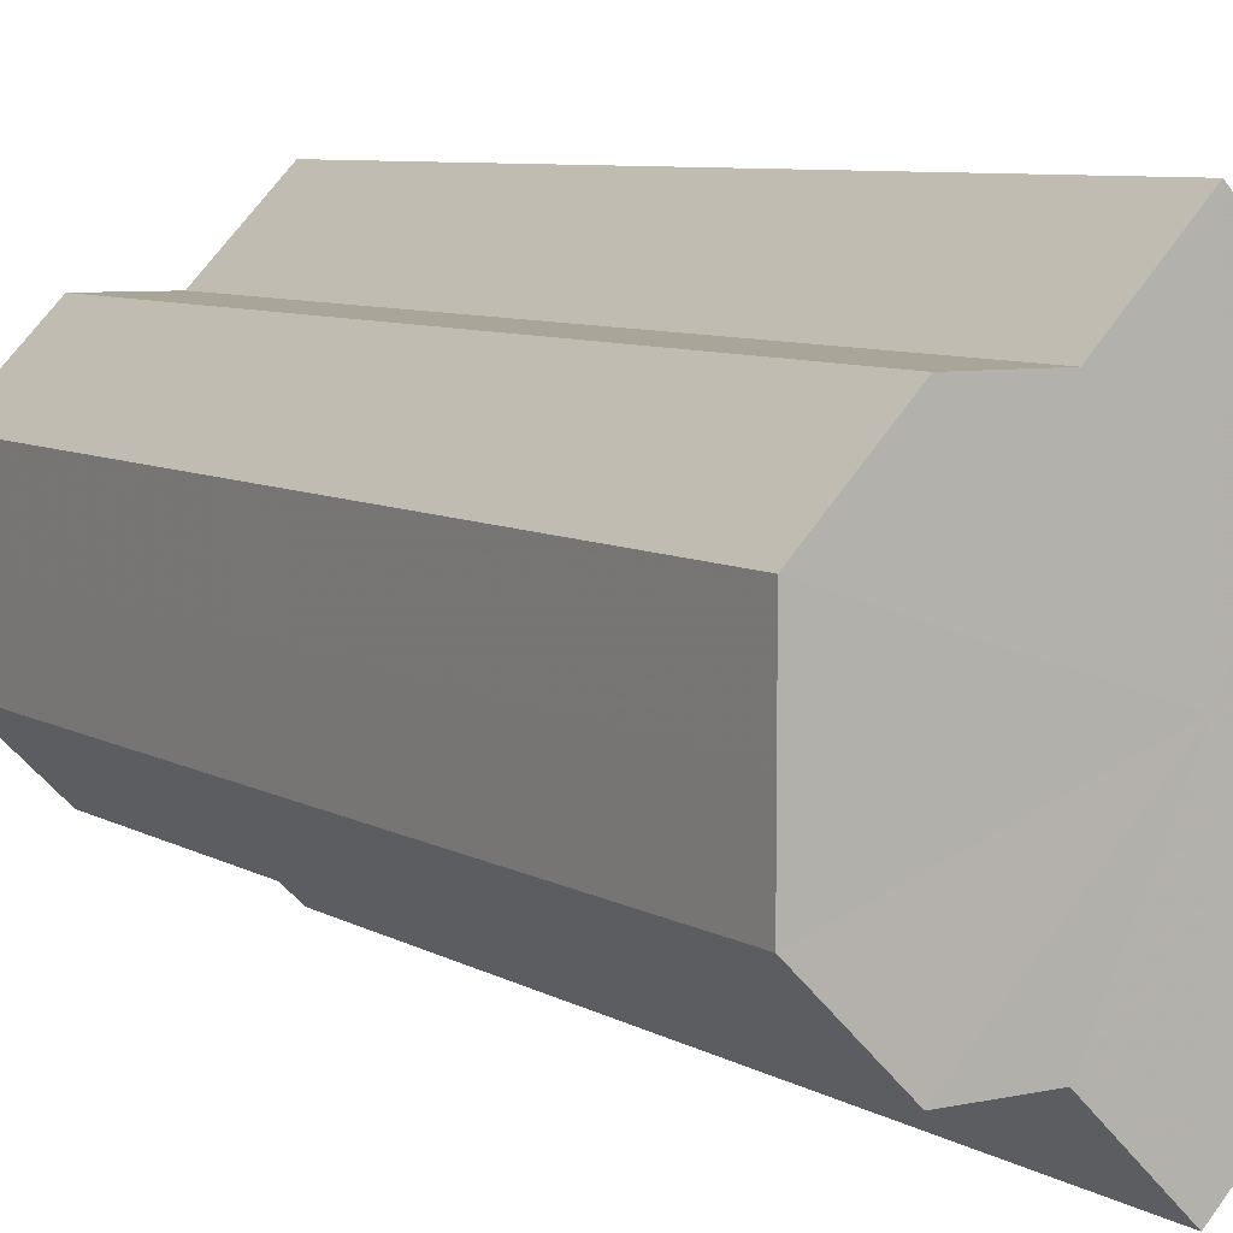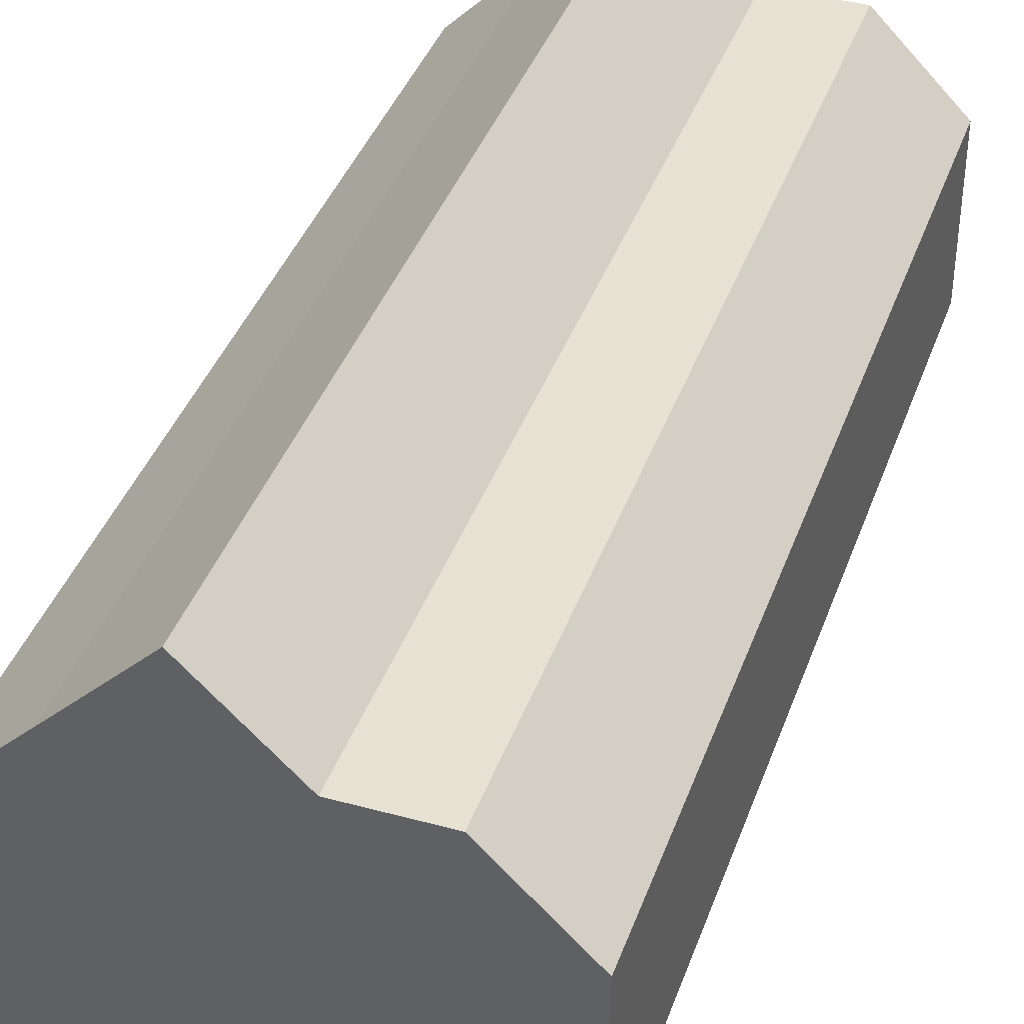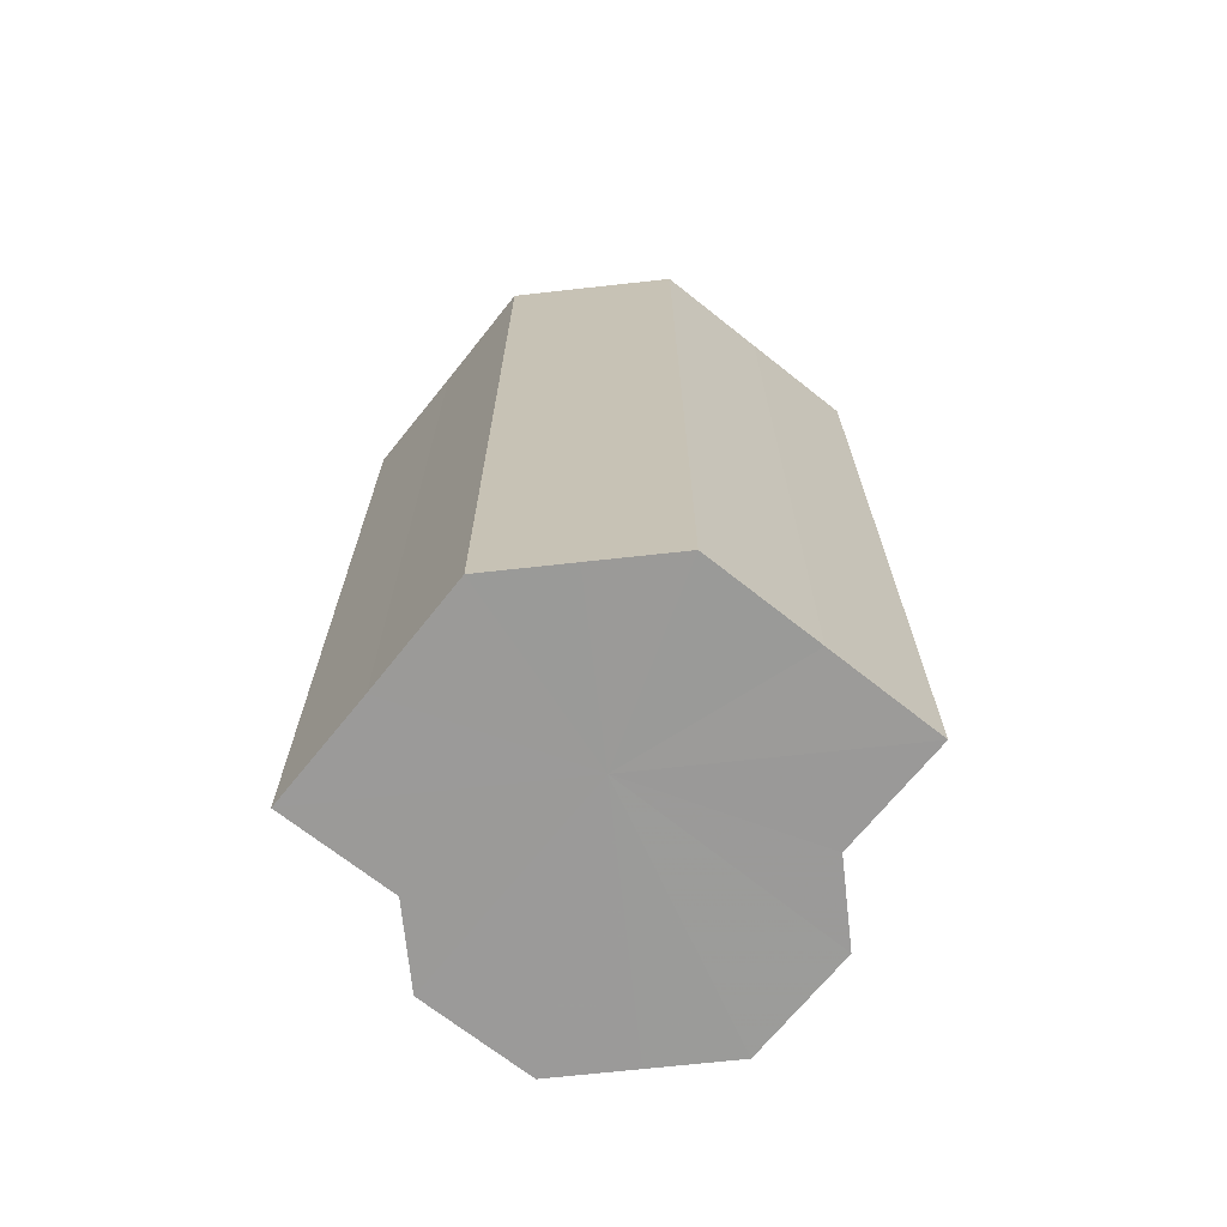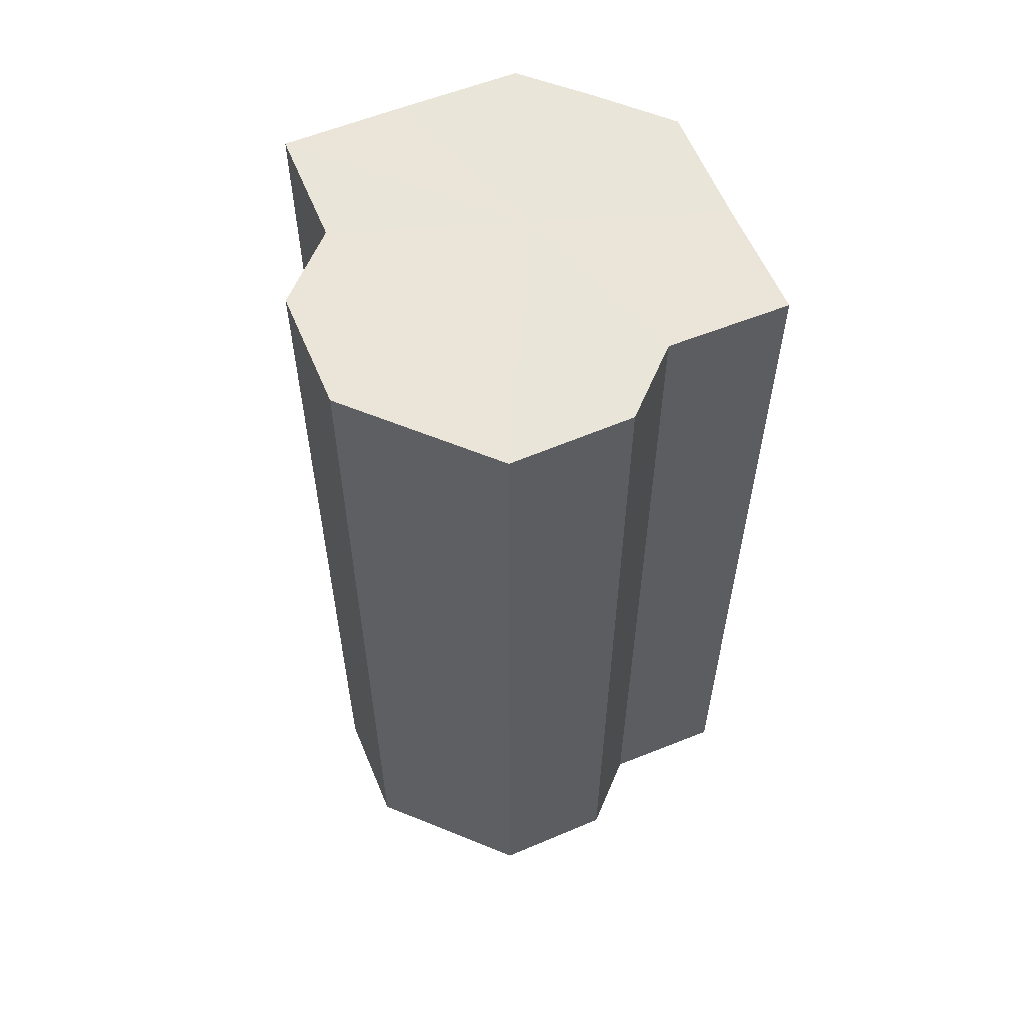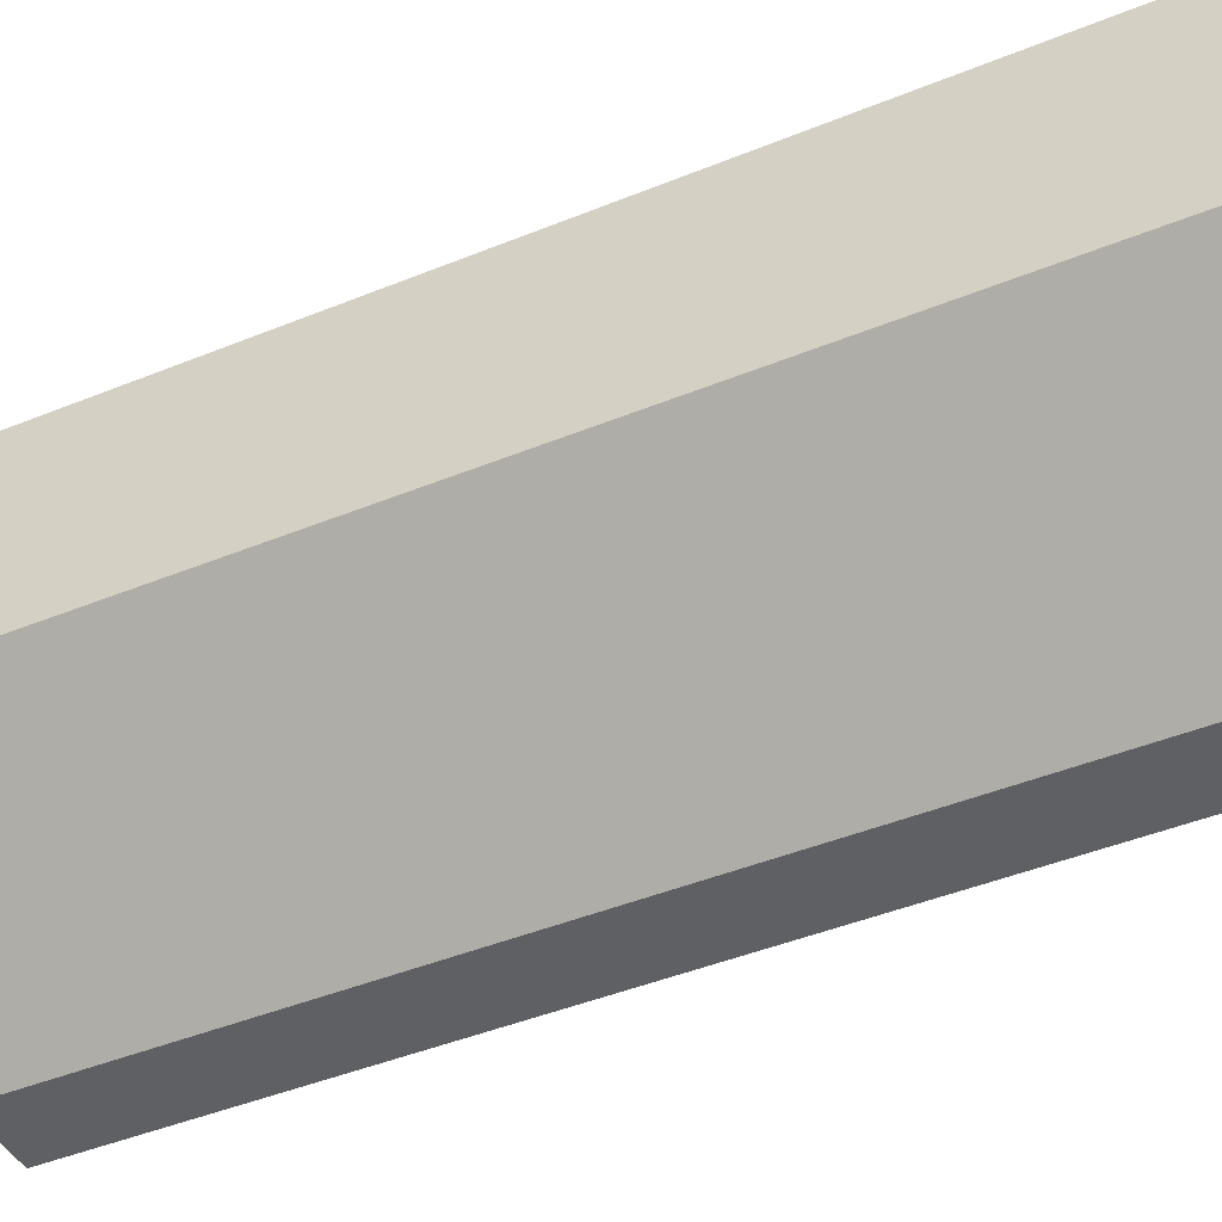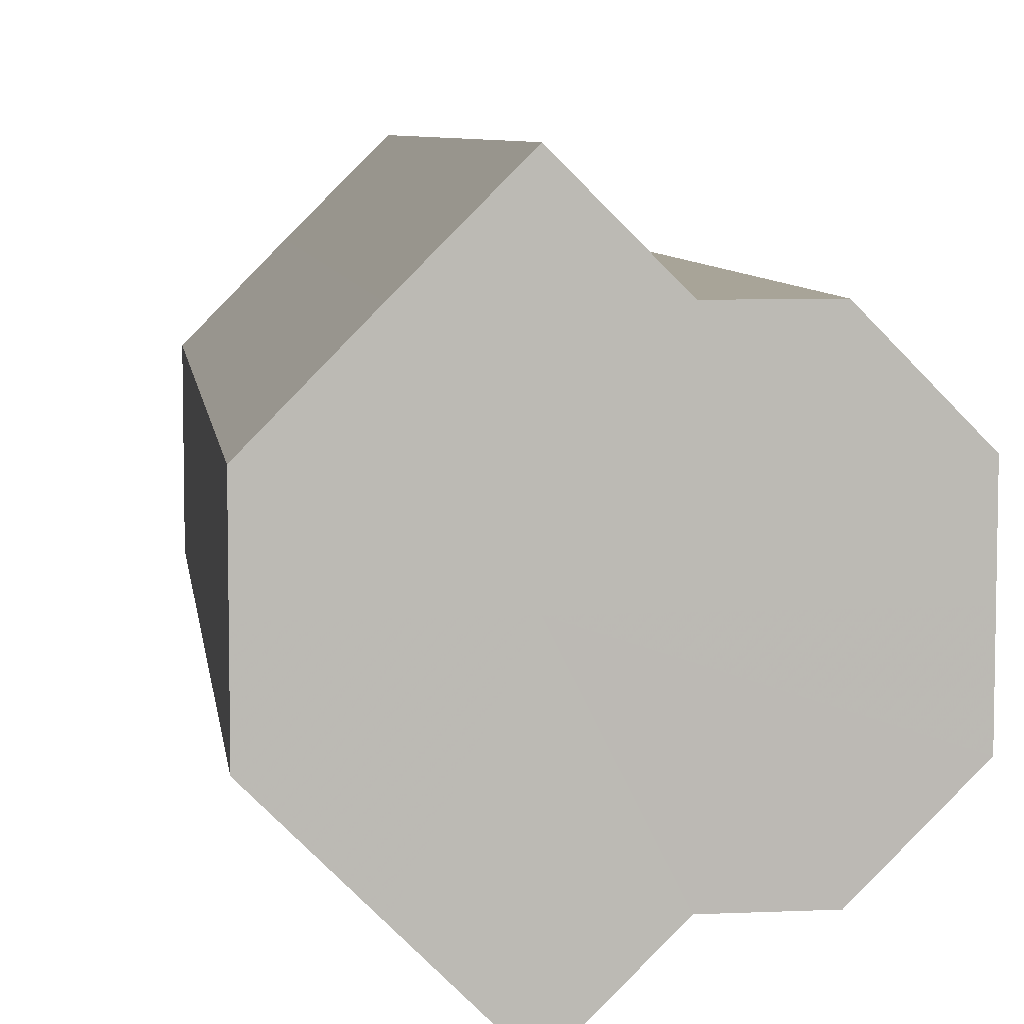
<metadata>
{"format":"obj","ext":"obj","renderer":"f3d","projection":"perspective","resolution":1024,"background":"white","views":[{"elev":7.4,"azim":147.1,"up":"+Y"},{"elev":39.5,"azim":18.7,"up":"+Y"},{"elev":-69.5,"azim":-83.7,"up":"+Z"},{"elev":58.6,"azim":112.6,"up":"+Z"},{"elev":-42.7,"azim":-63.8,"up":"+Y"},{"elev":7.0,"azim":-7.4,"up":"+Y"}]}
</metadata>
<code>
o 5176
v 2214 1890 7.378
v 2214 1890 7.378
v 2214 1890 7.485
v 2214 1890 7.378
v 2214 1890 7.485
v 2214 1890 7.378
v 2214 1890 7.485
v 2214 1890 7.378
v 2214 1890 7.485
v 2214 1890 7.378
v 2214 1890 7.485
v 2214 1890 7.378
v 2214 1890 7.485
v 2214 1890 7.378
v 2214 1890 7.485
v 2214 1890 7.378
v 2214 1890 7.485
v 2214 1890 7.378
v 2214 1890 7.485
v 2214 1890 7.378
v 2214 1890 7.485
v 2214 1890 7.378
v 2214 1890 7.485
v 2214 1890 7.378
v 2214 1890 7.485
v 2214 1890 7.378
v 2214 1890 7.485
v 2214 1890 7.378
v 2214 1890 7.485
v 2214 1890 7.378
v 2214 1890 7.485
v 2214 1890 7.378
v 2214 1890 7.485
v 2214 1890 7.378
v 2214 1890 7.378
v 2214 1890 7.378
v 2214 1890 7.378
v 2214 1890 7.378
v 2214 1890 7.378
v 2214 1890 7.378
v 2214 1890 7.378
v 2214 1890 7.378
v 2214 1890 7.378
v 2214 1890 7.378
v 2214 1890 7.378
v 2214 1890 7.378
v 2214 1890 7.378
v 2214 1890 7.485
v 2214 1890 7.485
v 2214 1890 7.485
v 2214 1890 7.378
v 2214 1890 7.485
v 2214 1890 7.378
v 2214 1890 7.485
v 2214 1890 7.378
v 2214 1890 7.485
v 2214 1890 7.378
v 2214 1890 7.485
v 2214 1890 7.378
v 2214 1890 7.378
v 2214 1890 7.378
v 2214 1890 7.378
v 2214 1890 7.485
v 2214 1890 7.378
v 2214 1890 7.485
v 2214 1890 7.378
v 2214 1890 7.485
v 2214 1890 7.378
v 2214 1890 7.485
v 2214 1890 7.378
v 2214 1890 7.485
v 2214 1890 7.485
v 2214 1890 7.485
v 2214 1890 7.485
v 2214 1890 7.485
v 2214 1890 7.485
v 2214 1890 7.485
v 2214 1890 7.485
v 2214 1890 7.485
v 2214 1890 7.485
v 2214 1890 7.485
v 2214 1890 7.485
v 2214 1890 7.485
v 2214 1890 7.485
v 2214 1890 7.485
v 2214 1890 7.485
f 1 2 3
f 2 4 5
f 3 6 7
f 4 8 9
f 8 10 11
f 7 12 13
f 10 14 15
f 14 16 17
f 13 18 19
f 16 20 21
f 20 22 23
f 19 24 25
f 25 26 27
f 27 28 29
f 29 30 31
f 31 32 33
f 34 32 35
f 34 36 32
f 34 35 37
f 34 38 36
f 34 37 39
f 34 40 38
f 34 39 41
f 34 42 40
f 34 41 43
f 34 44 42
f 34 43 45
f 34 45 46
f 34 47 44
f 34 46 47
f 48 47 49
f 50 51 48
f 52 53 50
f 54 55 52
f 56 57 54
f 58 59 56
f 60 61 58
f 61 62 63
f 62 64 65
f 64 66 67
f 66 68 69
f 68 70 71
f 72 73 74
f 72 75 73
f 72 74 76
f 72 77 75
f 72 76 78
f 72 79 77
f 72 78 80
f 72 81 79
f 72 80 82
f 72 83 81
f 72 82 84
f 72 85 83
f 72 84 86
f 72 86 85

</code>
